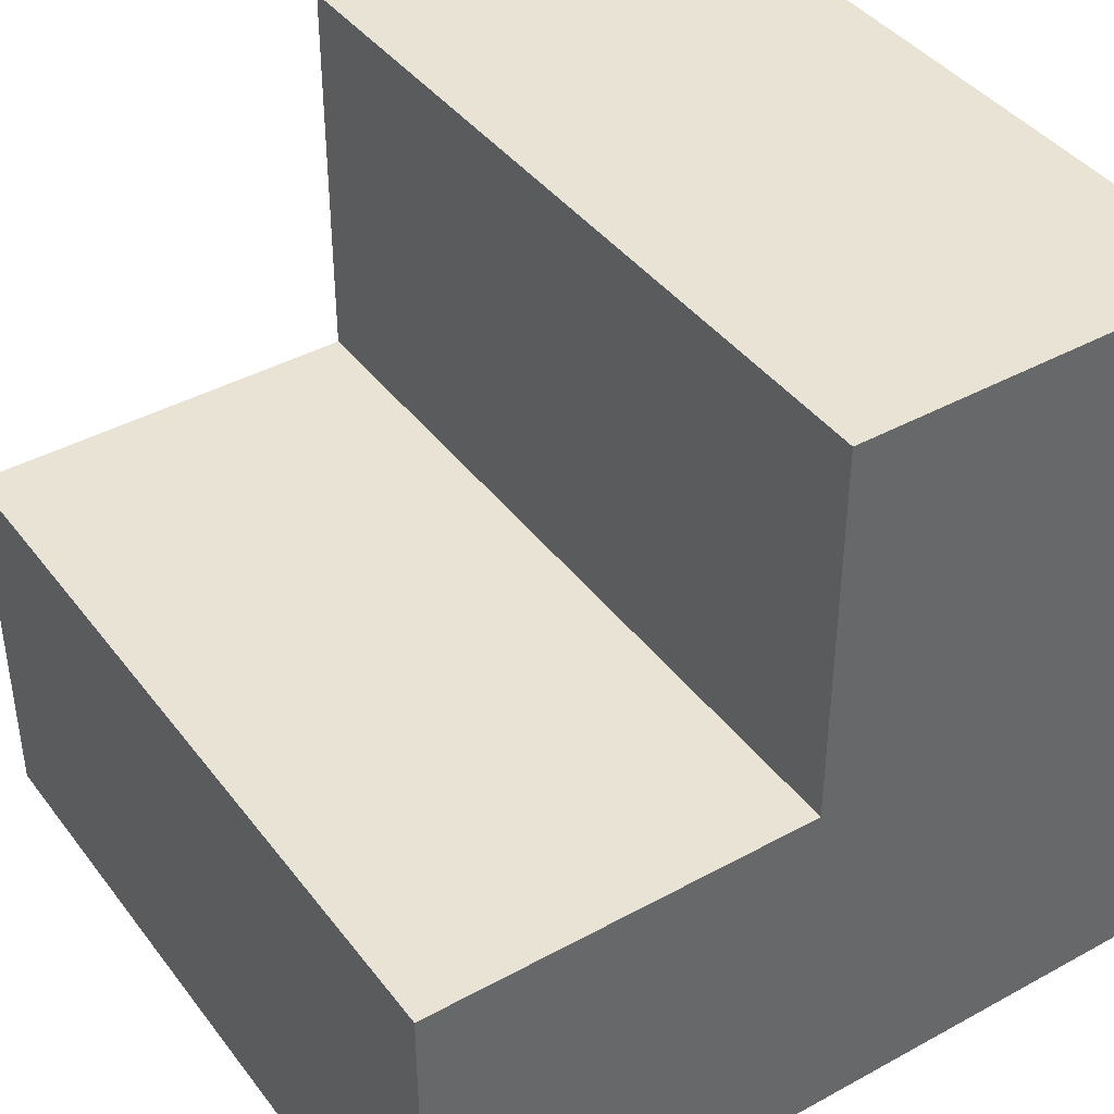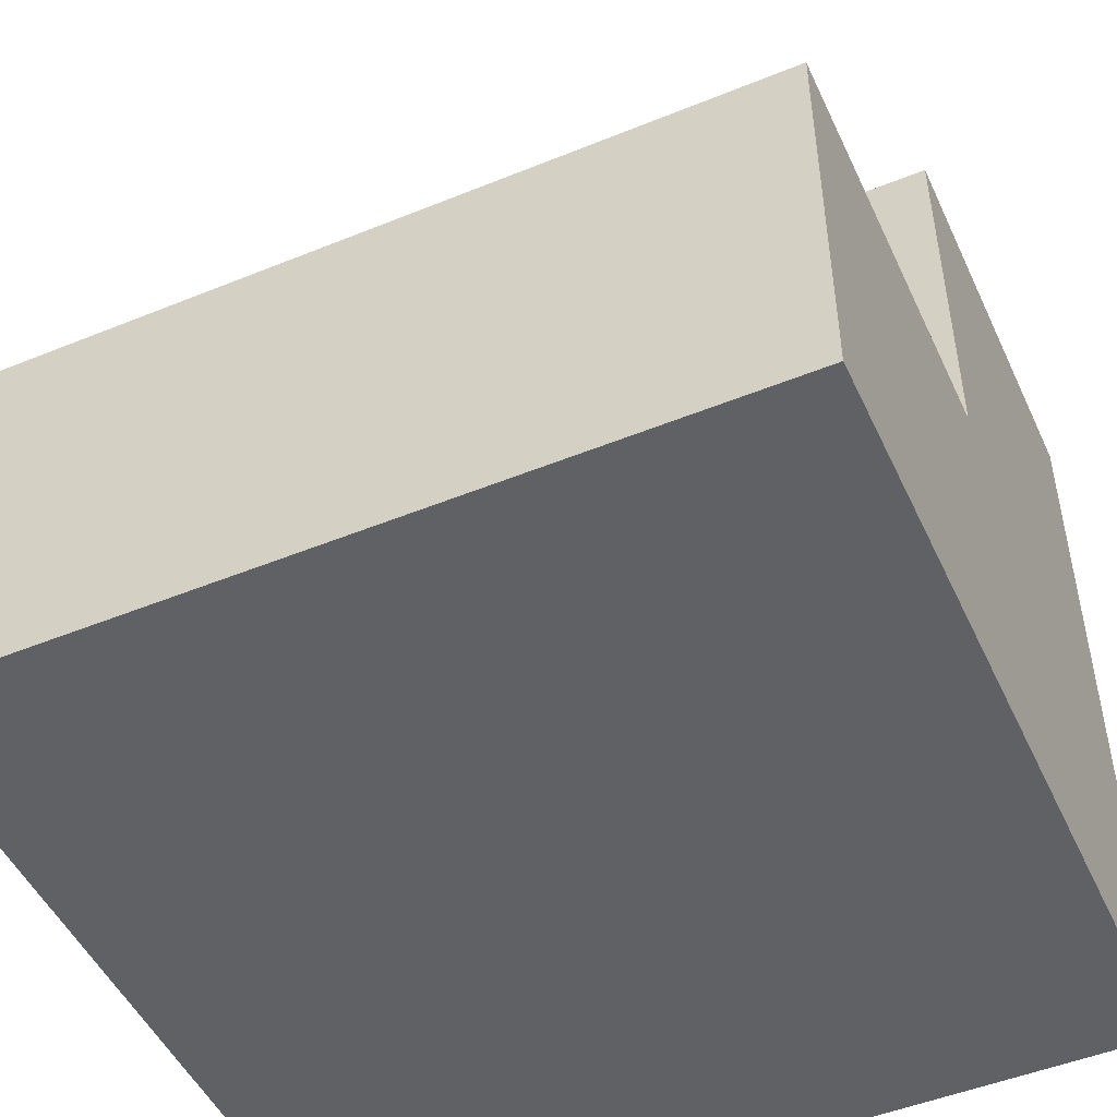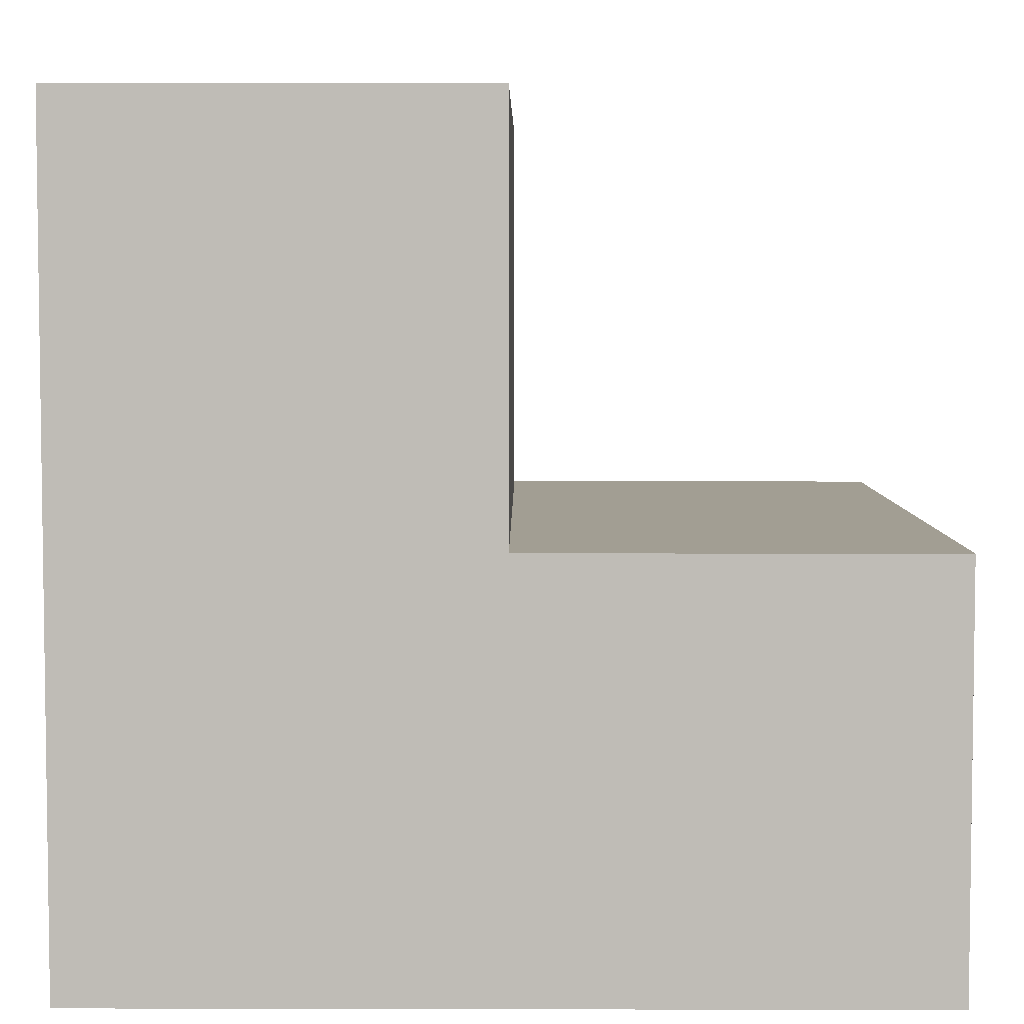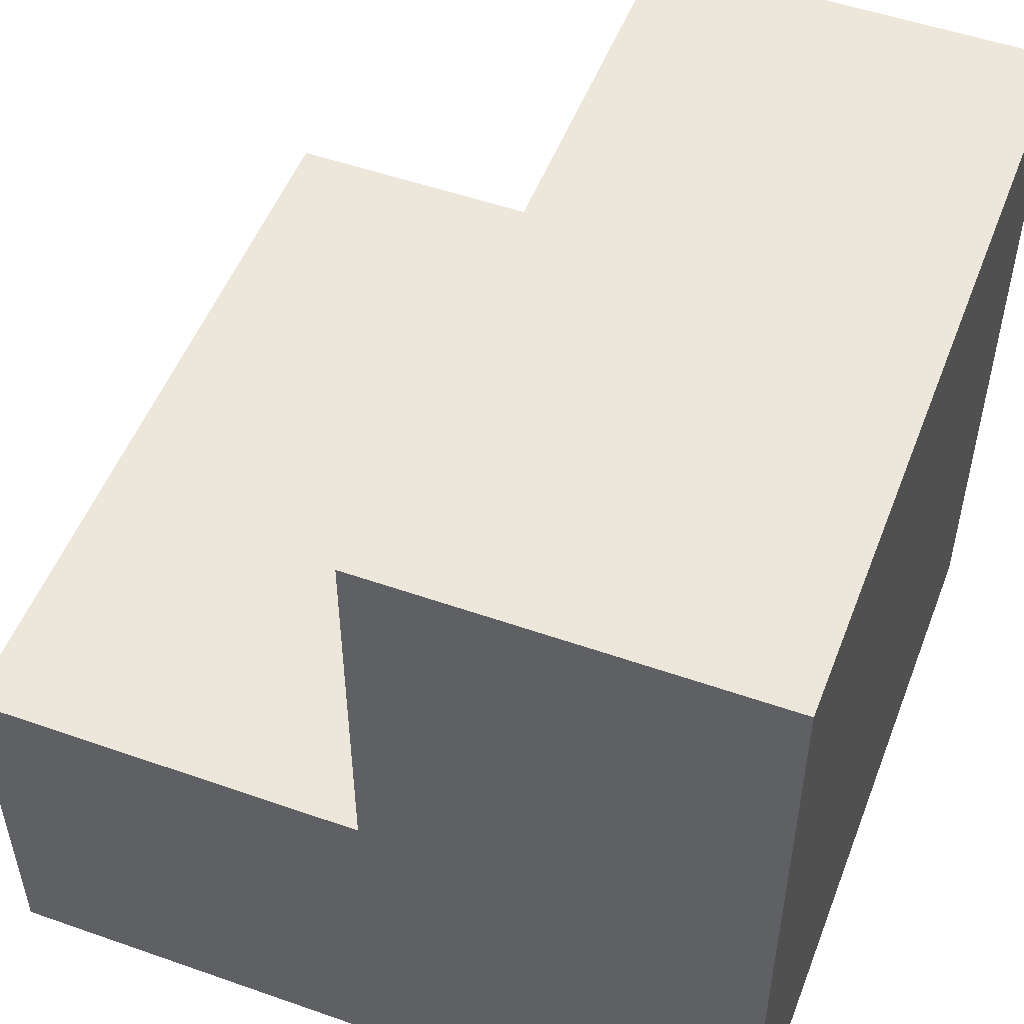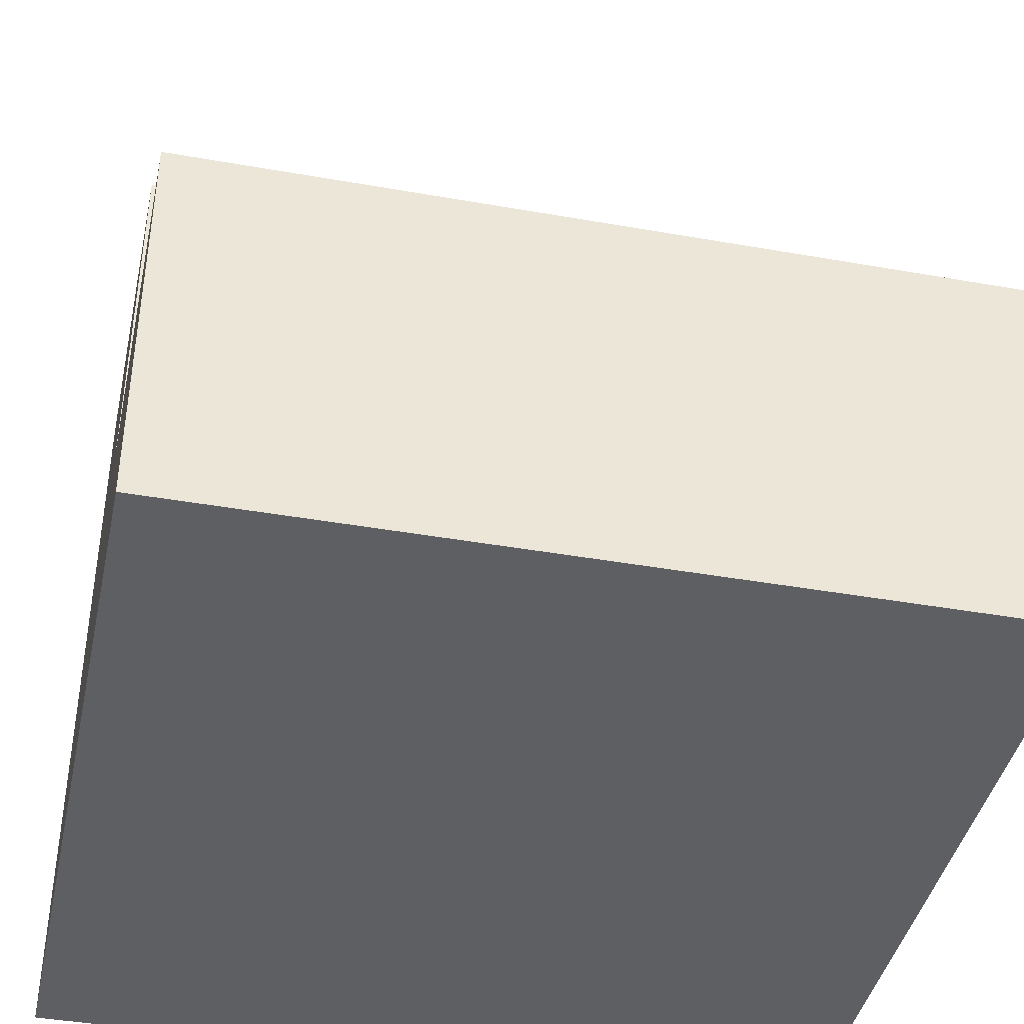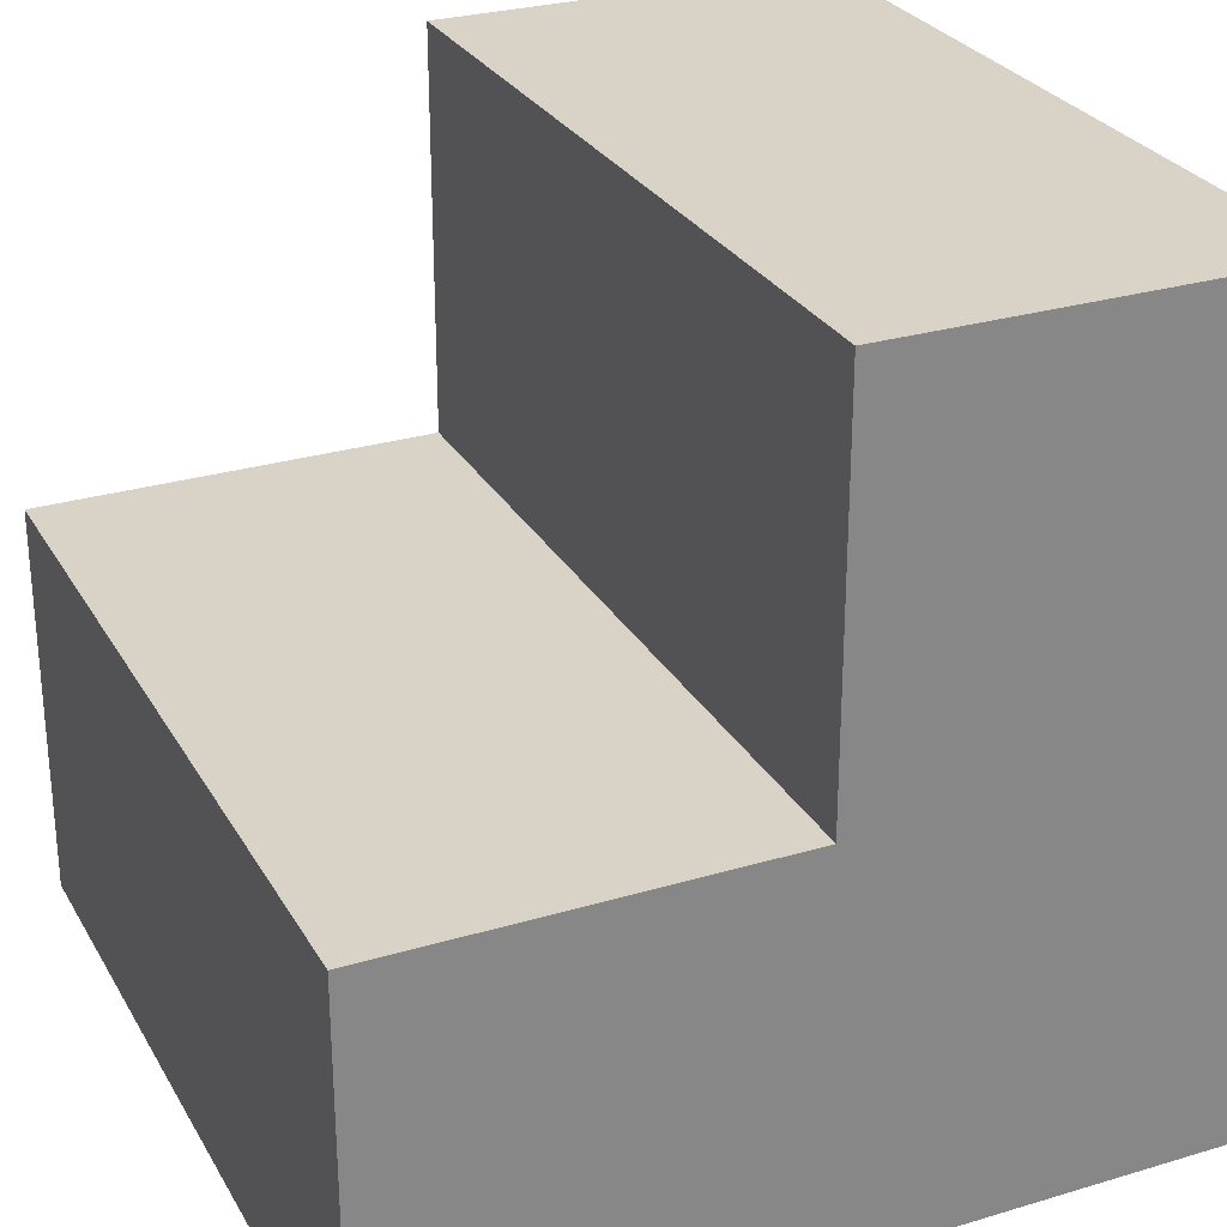
<metadata>
{"format":"obj","ext":"obj","renderer":"f3d","projection":"perspective","resolution":1024,"background":"white","views":[{"elev":41.1,"azim":56.3,"up":"+Y"},{"elev":-49.2,"azim":-155.7,"up":"+Z"},{"elev":5.1,"azim":-89.6,"up":"+Y"},{"elev":51.8,"azim":110.8,"up":"+Y"},{"elev":-41.5,"azim":-12.1,"up":"+Y"},{"elev":28.0,"azim":-114.4,"up":"+Z"}]}
</metadata>
<code>
g Ziegelsteintreppe
v -0.5 -0.4986 0.4988
v -0.5 -0.4986 -0.002152
v -0.5 0.001445 -0.002152
v -0.5 0.001445 0.4988
v 0.5 -0.4986 0.4988
v 0.5 0.001445 0.4988
v 0.5 0.001445 -0.002152
v 0.5 -0.4986 -0.002152
v -0.5 -0.4986 -0.5032
v -0.5 0.5014 -0.5032
v -0.5 0.5014 -0.002152
v 0.5 0.5014 -0.5032
v 0.5 -0.4986 -0.5032
v 0.5 0.5014 -0.002152
f 4 3 2 1
f 8 7 6 5
f 5 6 4 1
f 6 7 3 4
f 2 8 5 1
f 3 10 9 2
f 11 10 3
f 13 12 7 8
f 12 14 7
f 7 14 11 3
f 14 12 10 11
f 9 13 8 2
f 10 12 13 9

</code>
